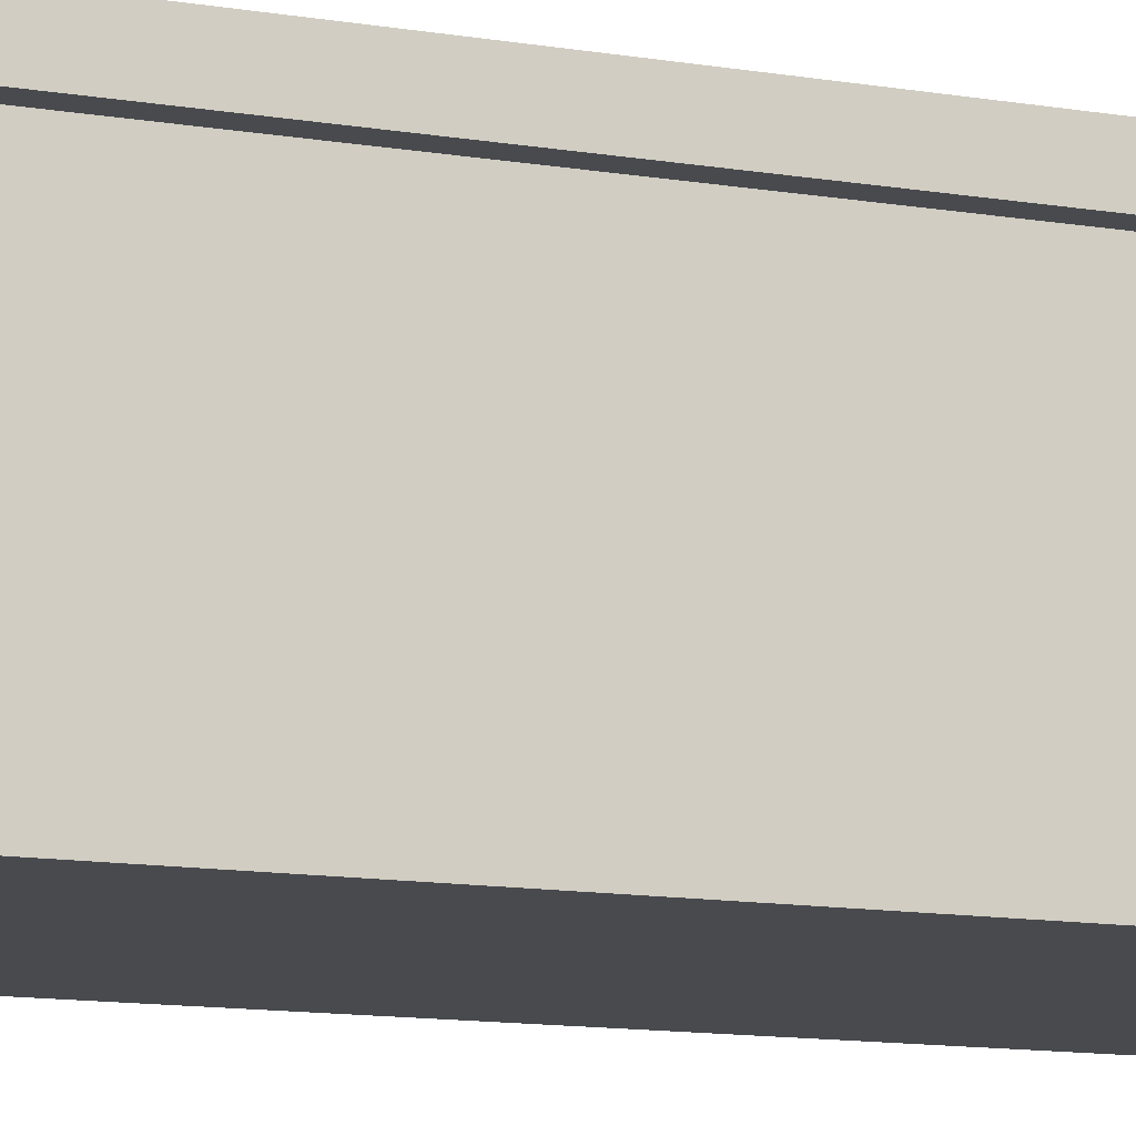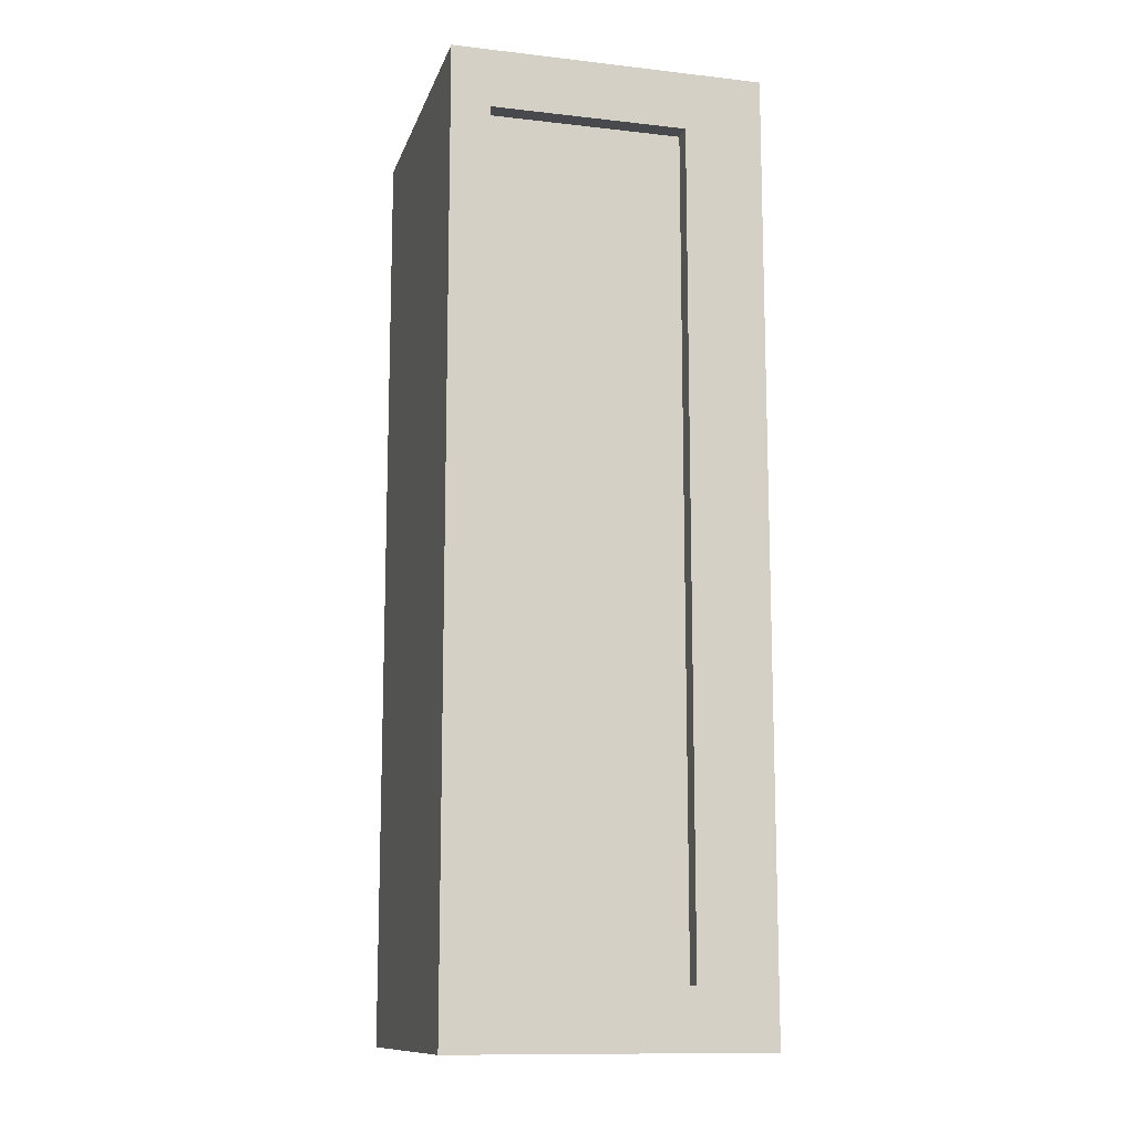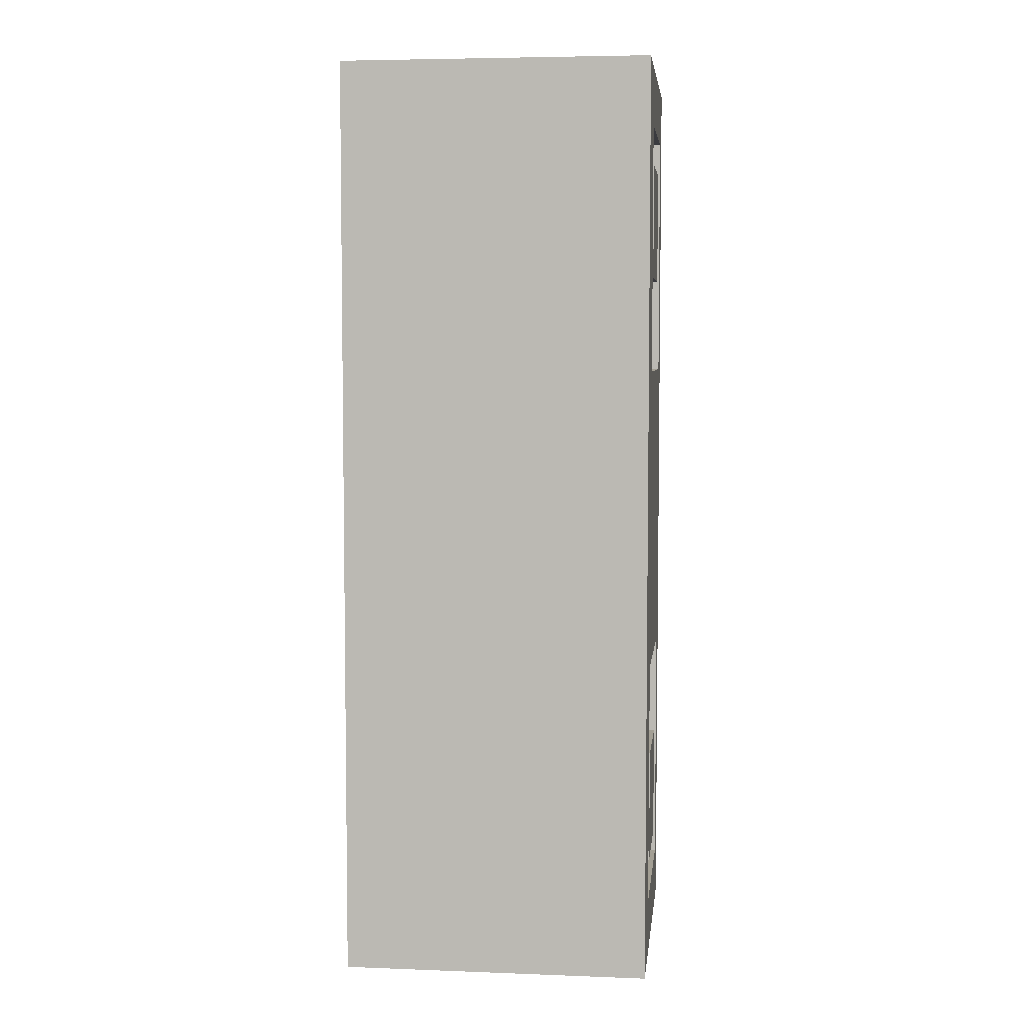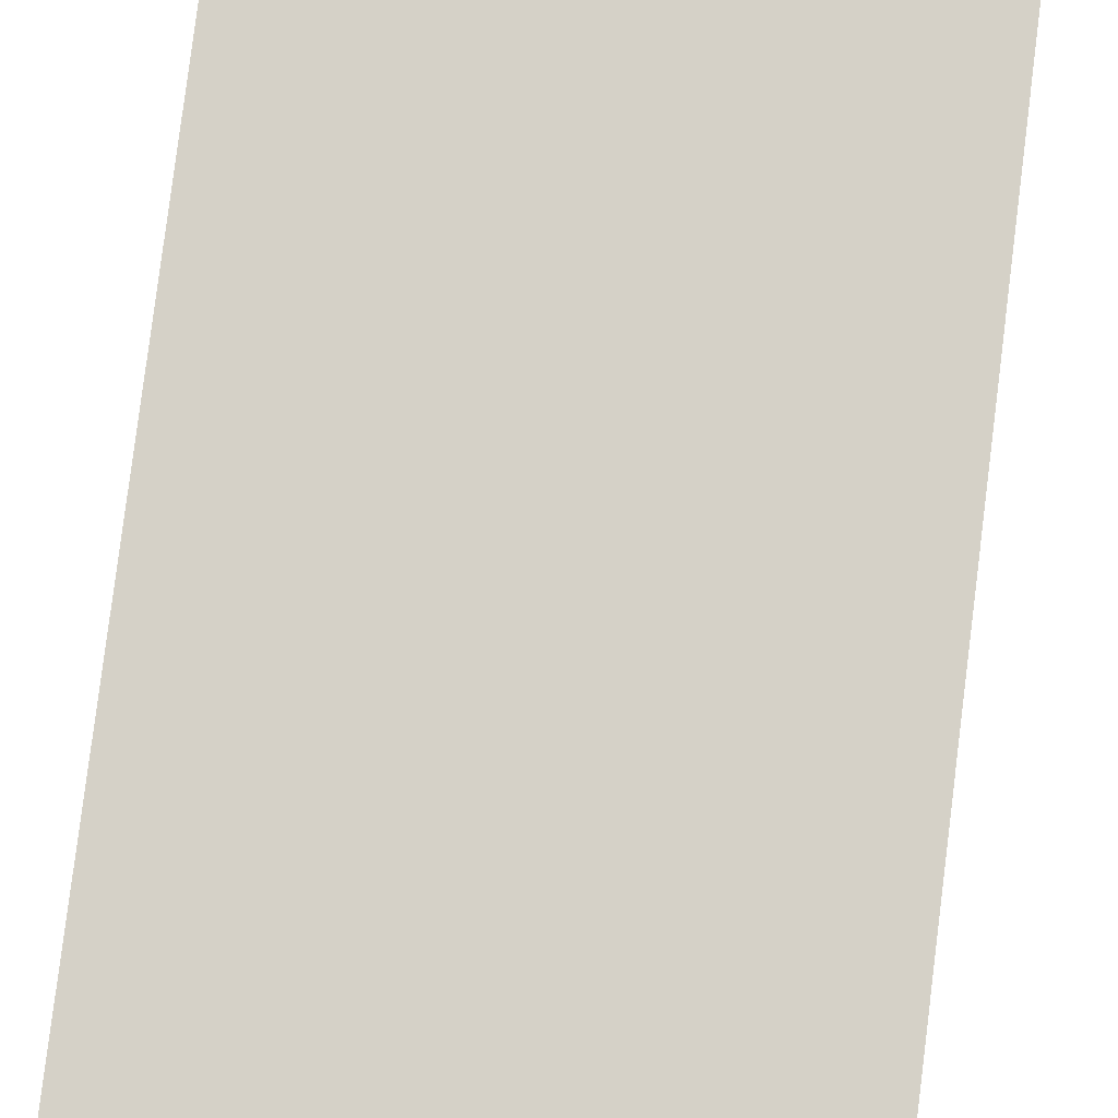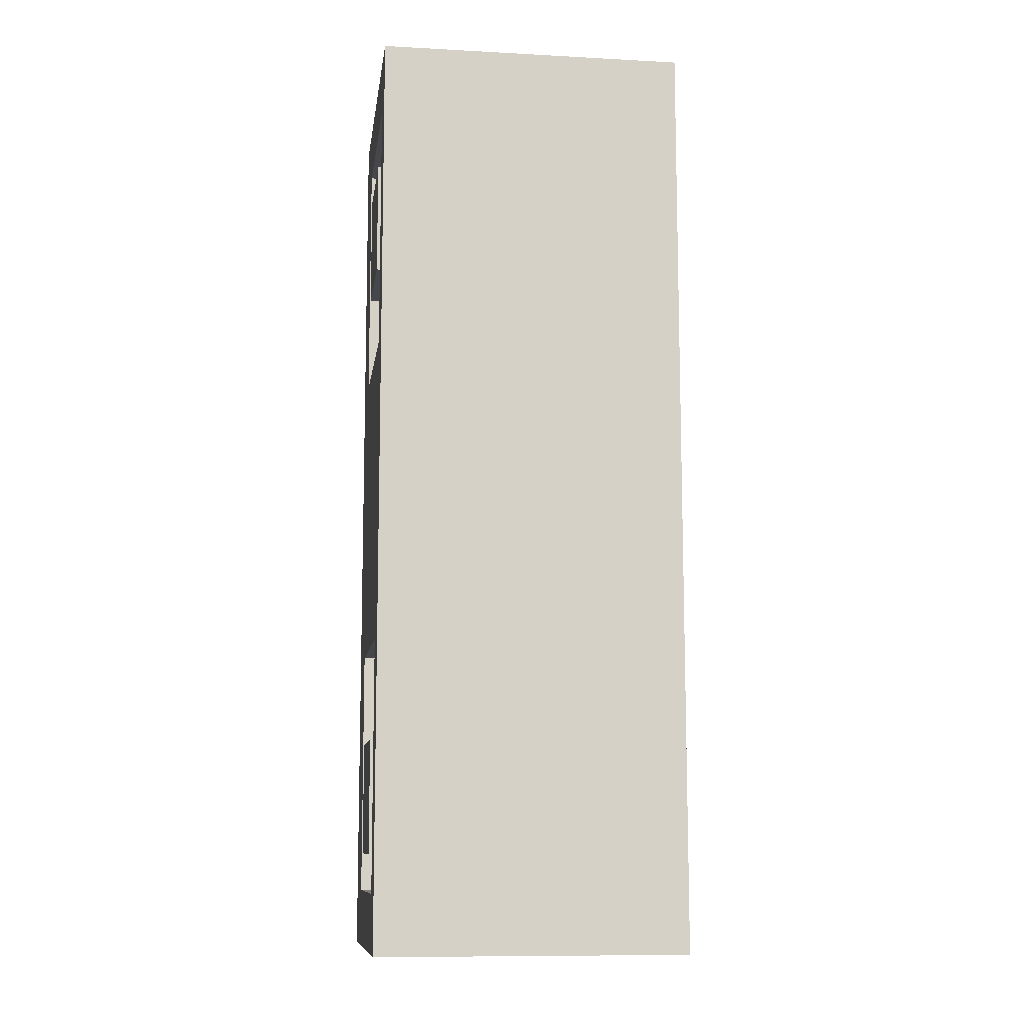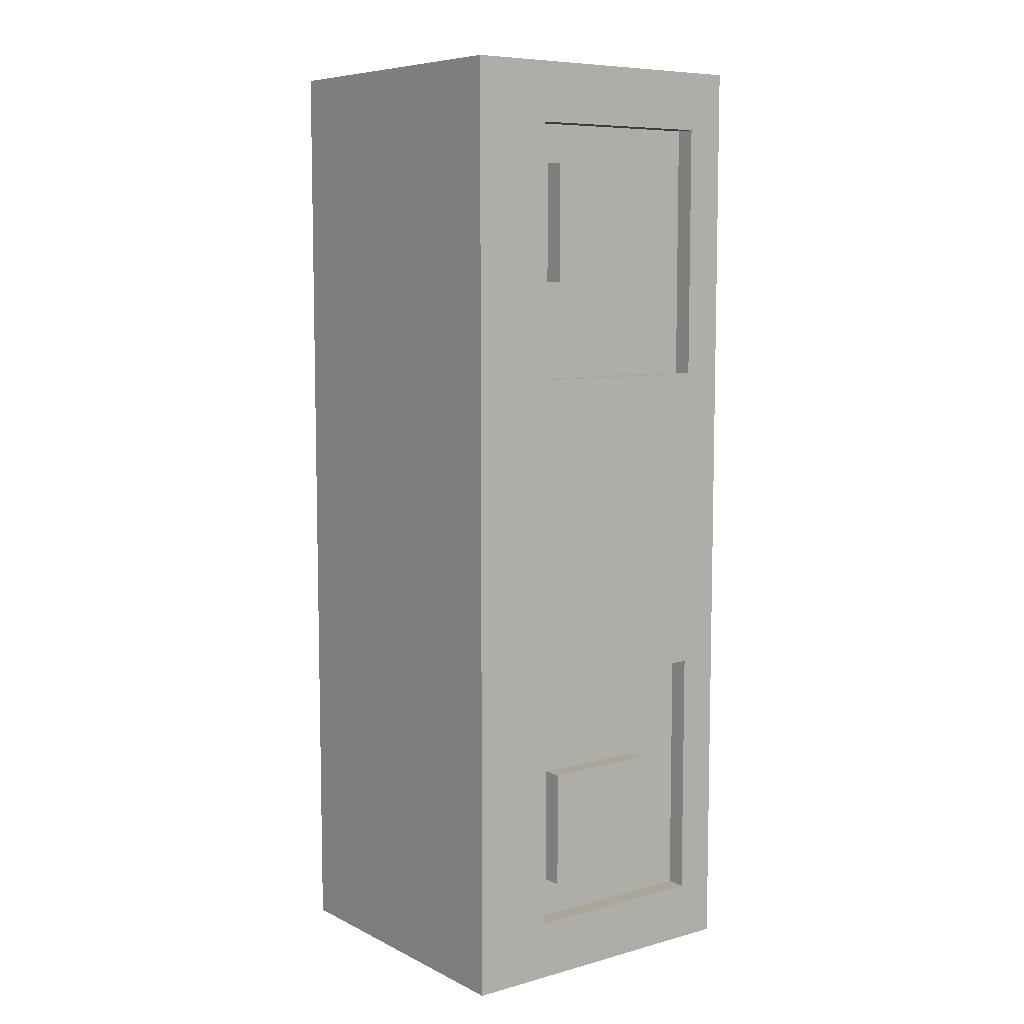
<metadata>
{"format":"obj","ext":"obj","renderer":"f3d","projection":"perspective","resolution":1024,"background":"white","views":[{"elev":-13.3,"azim":-110.1,"up":"+Y"},{"elev":-12.2,"azim":-105.0,"up":"+Z"},{"elev":5.3,"azim":6.6,"up":"+Z"},{"elev":78.9,"azim":-172.9,"up":"+Y"},{"elev":-10.5,"azim":172.4,"up":"+Z"},{"elev":7.8,"azim":52.9,"up":"+Z"}]}
</metadata>
<code>
o Cube_Cube.001
v 0 0 1
v 0 0.25 1
v 0 0 -2
v 0 0.25 -2
v 1 0 1
v 1 0.25 1
v 1 0 -2
v 1 0.25 -2
v 0 0.25 -1.812
v 0 0.875 -1.812
v 0 0.25 -2
v 0 0.875 -2
v 0.1875 0.25 -1.812
v 0.1875 0.875 -1.812
v 0.1875 0.25 -2
v 0.1875 0.875 -2
v 0.8125 0.25 -1.812
v 0.8125 0.875 -1.812
v 0.8125 0.25 -2
v 0.8125 0.875 -2
v 1 0.25 -1.812
v 1 0.875 -1.812
v 1 0.25 -2
v 1 0.875 -2
v 0.8125 0.25 1
v 0.8125 0.875 1
v 0.8125 0.25 0.8125
v 0.8125 0.875 0.8125
v 1 0.25 1
v 1 0.875 1
v 1 0.25 0.8125
v 1 0.875 0.8125
v 0 0.25 1
v 0 0.875 1
v 0 0.25 0.8125
v 0 0.875 0.8125
v 0.1875 0.25 1
v 0.1875 0.875 1
v 0.1875 0.25 0.8125
v 0.1875 0.875 0.8125
v 0 0 1
v 0 0.25 1
v 0 0 -2
v 0 0.25 -2
v 1 0 1
v 1 0.25 1
v 1 0 -2
v 1 0.25 -2
v 0.0625 0.25 0.9375
v 0.0625 0.875 0.9375
v 0.0625 0.25 -1.938
v 0.0625 0.875 -1.938
v 0.9375 0.25 0.9375
v 0.9375 0.875 0.9375
v 0.9375 0.25 -1.938
v 0.9375 0.875 -1.938
v 0 0.875 1
v 0 1 1
v 0 0.875 -2
v 0 1 -2
v 1 0.875 1
v 1 1 1
v 1 0.875 -2
v 1 1 -2
v 0.9375 0.25 0
v 0.9375 0.875 0
v 0.9375 0.25 -1
v 0.9375 0.875 -1
v 1 0.25 0
v 1 0.875 0
v 1 0.25 -1
v 1 0.875 -1
v 0.9375 0.3125 -1.312
v 0.9375 0.6875 -1.312
v 0.9375 0.3125 -1.688
v 0.9375 0.6875 -1.688
v 1 0.3125 -1.312
v 1 0.6875 -1.312
v 1 0.3125 -1.688
v 1 0.6875 -1.688
v 0.9375 0.3125 0.6875
v 0.9375 0.6875 0.6875
v 0.9375 0.3125 0.3125
v 0.9375 0.6875 0.3125
v 1 0.3125 0.6875
v 1 0.6875 0.6875
v 1 0.3125 0.3125
v 1 0.6875 0.3125
f 1 2 4 3
f 3 4 8 7
f 7 8 6 5
f 5 6 2 1
f 3 7 5 1
f 8 4 2 6
f 9 10 12 11
f 11 12 16 15
f 15 16 14 13
f 13 14 10 9
f 17 18 20 19
f 19 20 24 23
f 23 24 22 21
f 21 22 18 17
f 25 26 28 27
f 27 28 32 31
f 31 32 30 29
f 29 30 26 25
f 33 34 36 35
f 35 36 40 39
f 39 40 38 37
f 37 38 34 33
f 41 42 44 43
f 43 44 48 47
f 47 48 46 45
f 45 46 42 41
f 43 47 45 41
f 48 44 42 46
f 49 50 52 51
f 51 52 56 55
f 55 56 54 53
f 53 54 50 49
f 57 58 60 59
f 59 60 64 63
f 63 64 62 61
f 61 62 58 57
f 59 63 61 57
f 64 60 58 62
f 67 68 72 71
f 71 72 70 69
f 69 70 66 65
f 75 76 80 79
f 79 80 78 77
f 77 78 74 73
f 75 79 77 73
f 80 76 74 78
f 83 84 88 87
f 87 88 86 85
f 85 86 82 81
f 83 87 85 81
f 88 84 82 86

</code>
